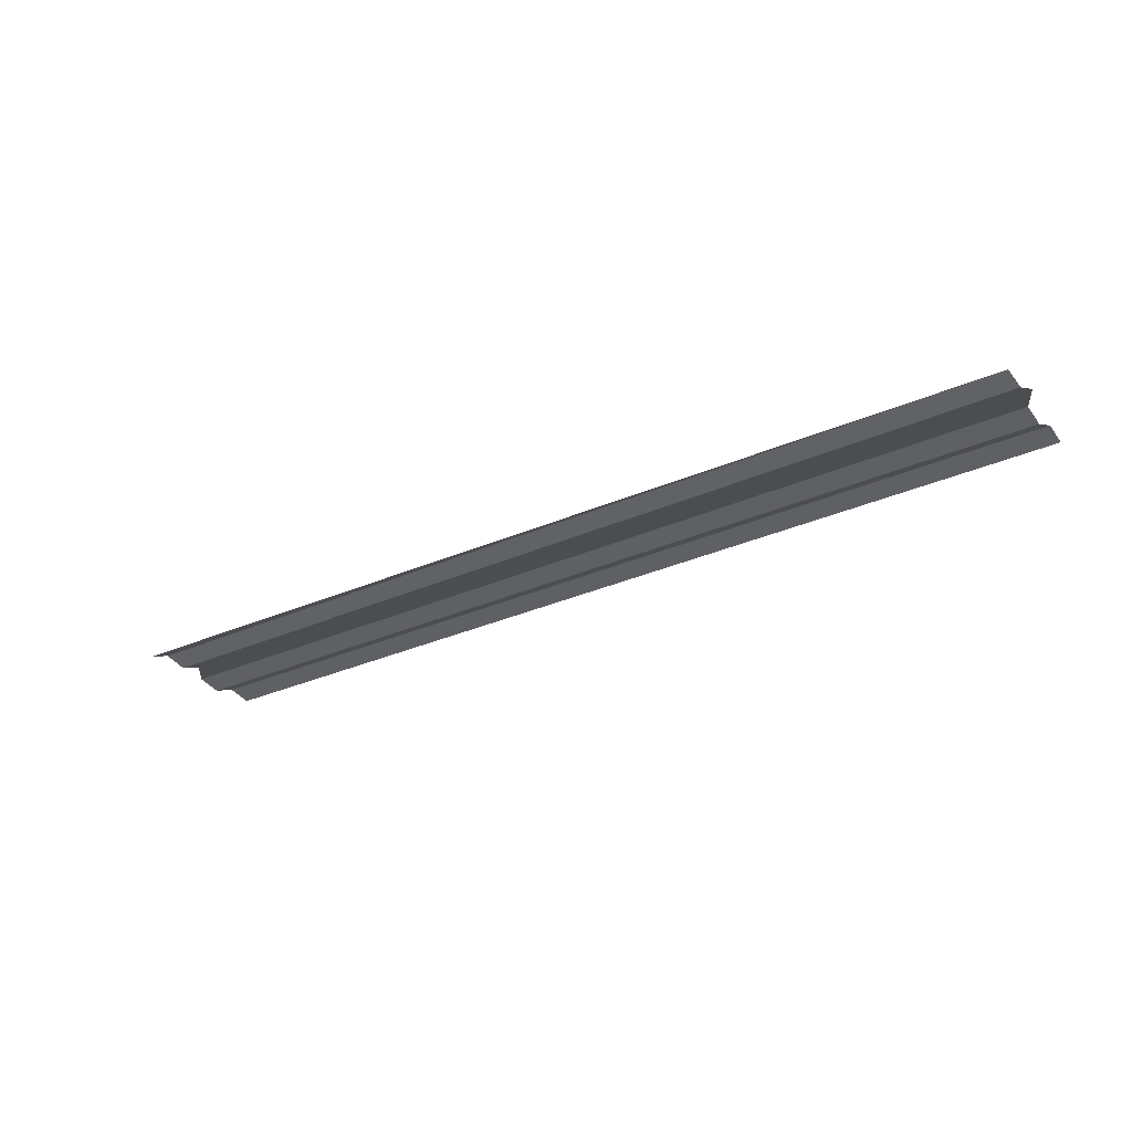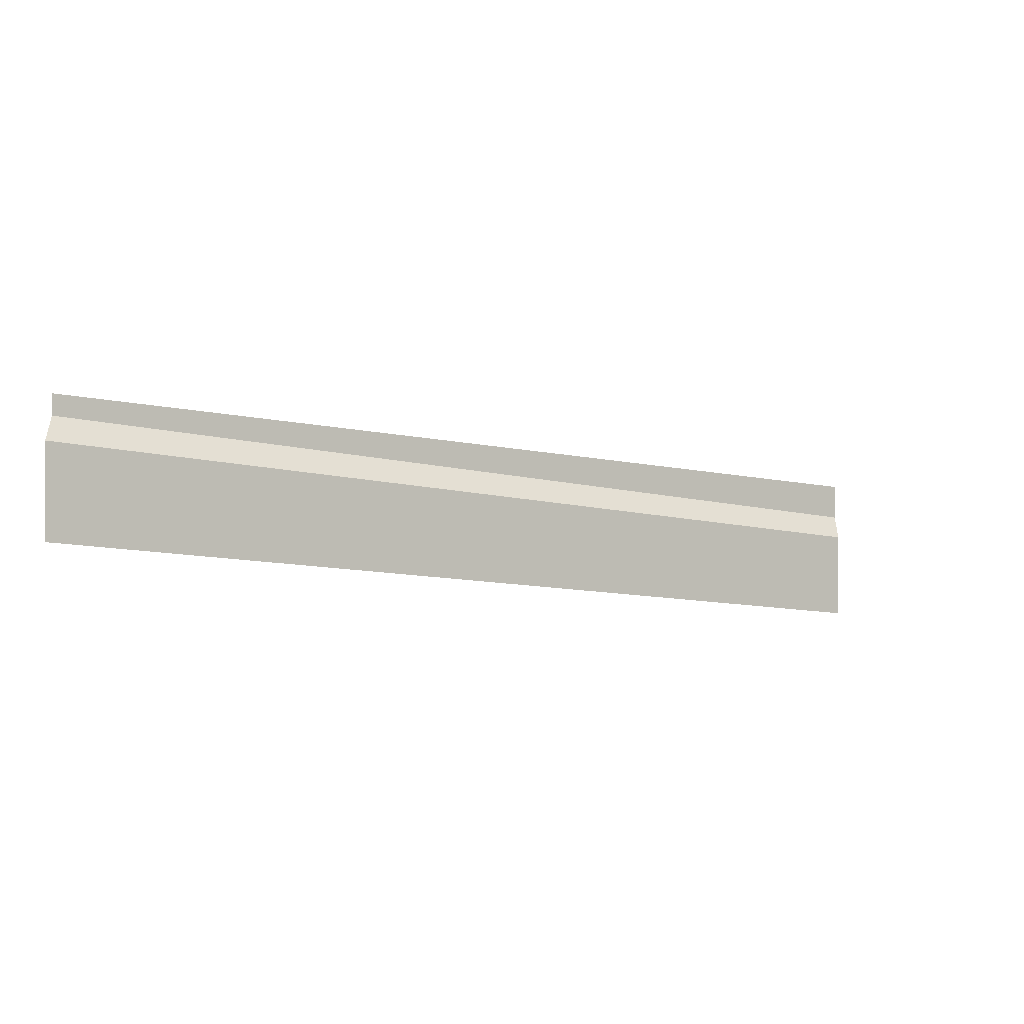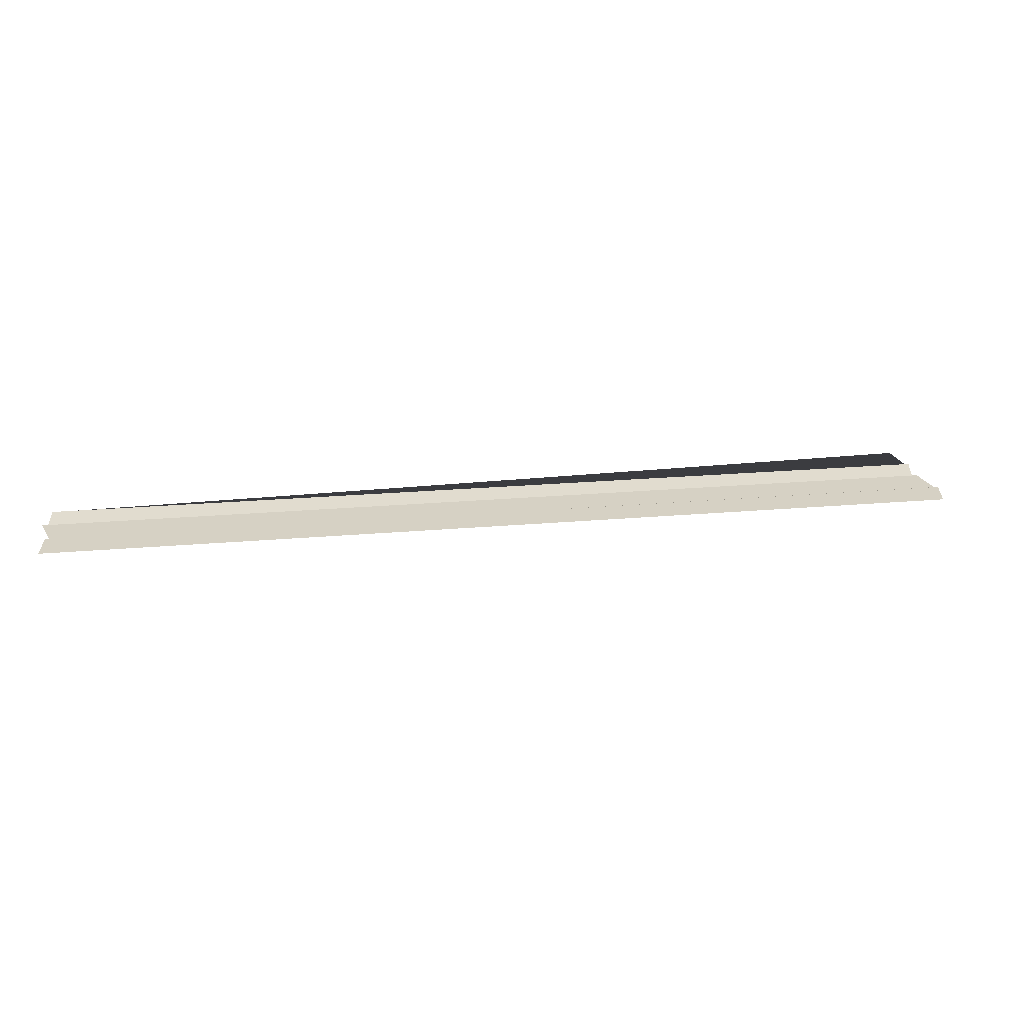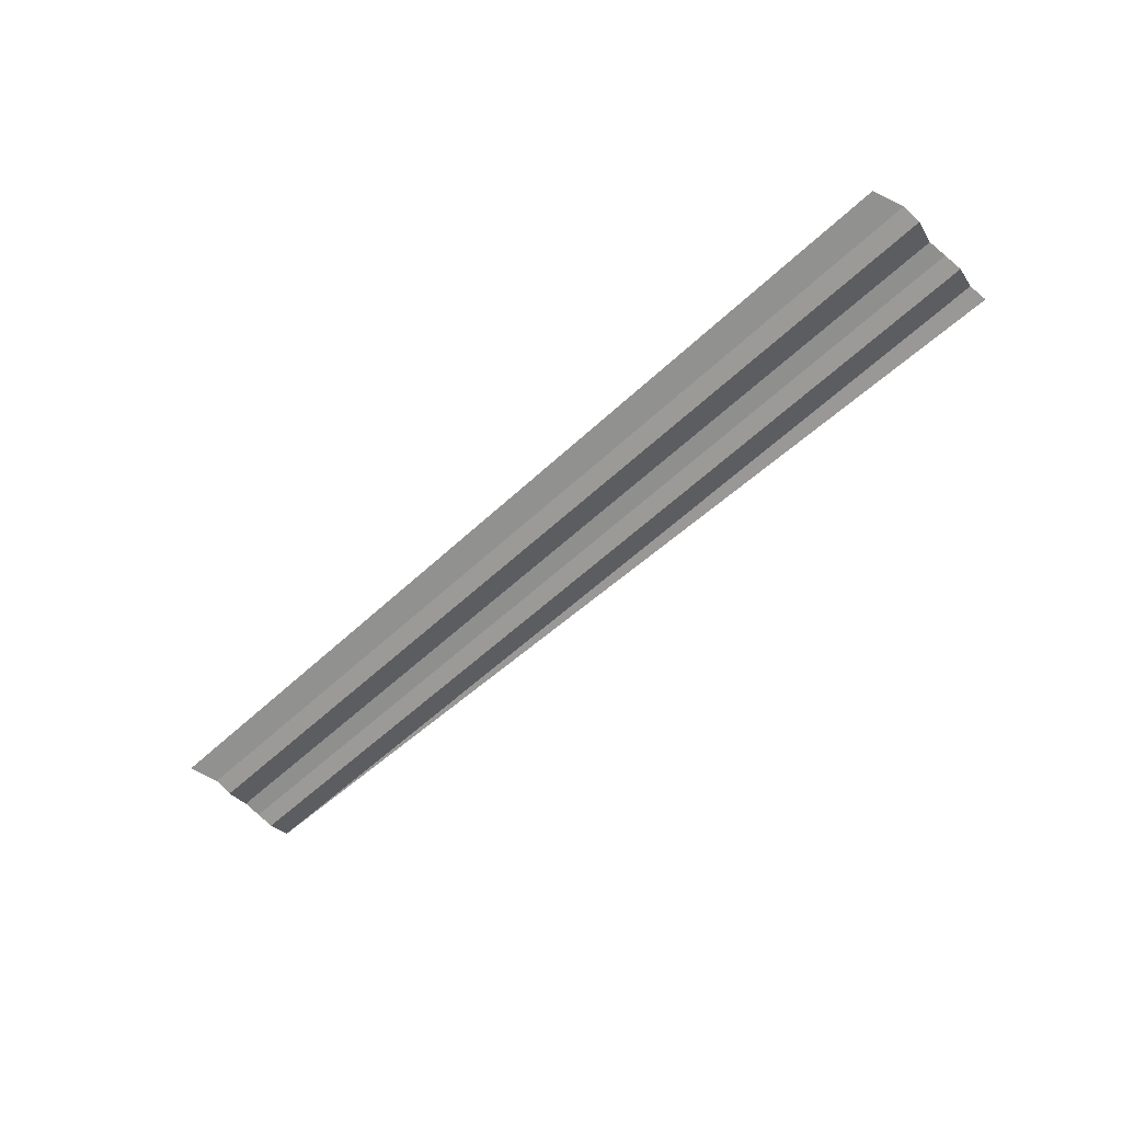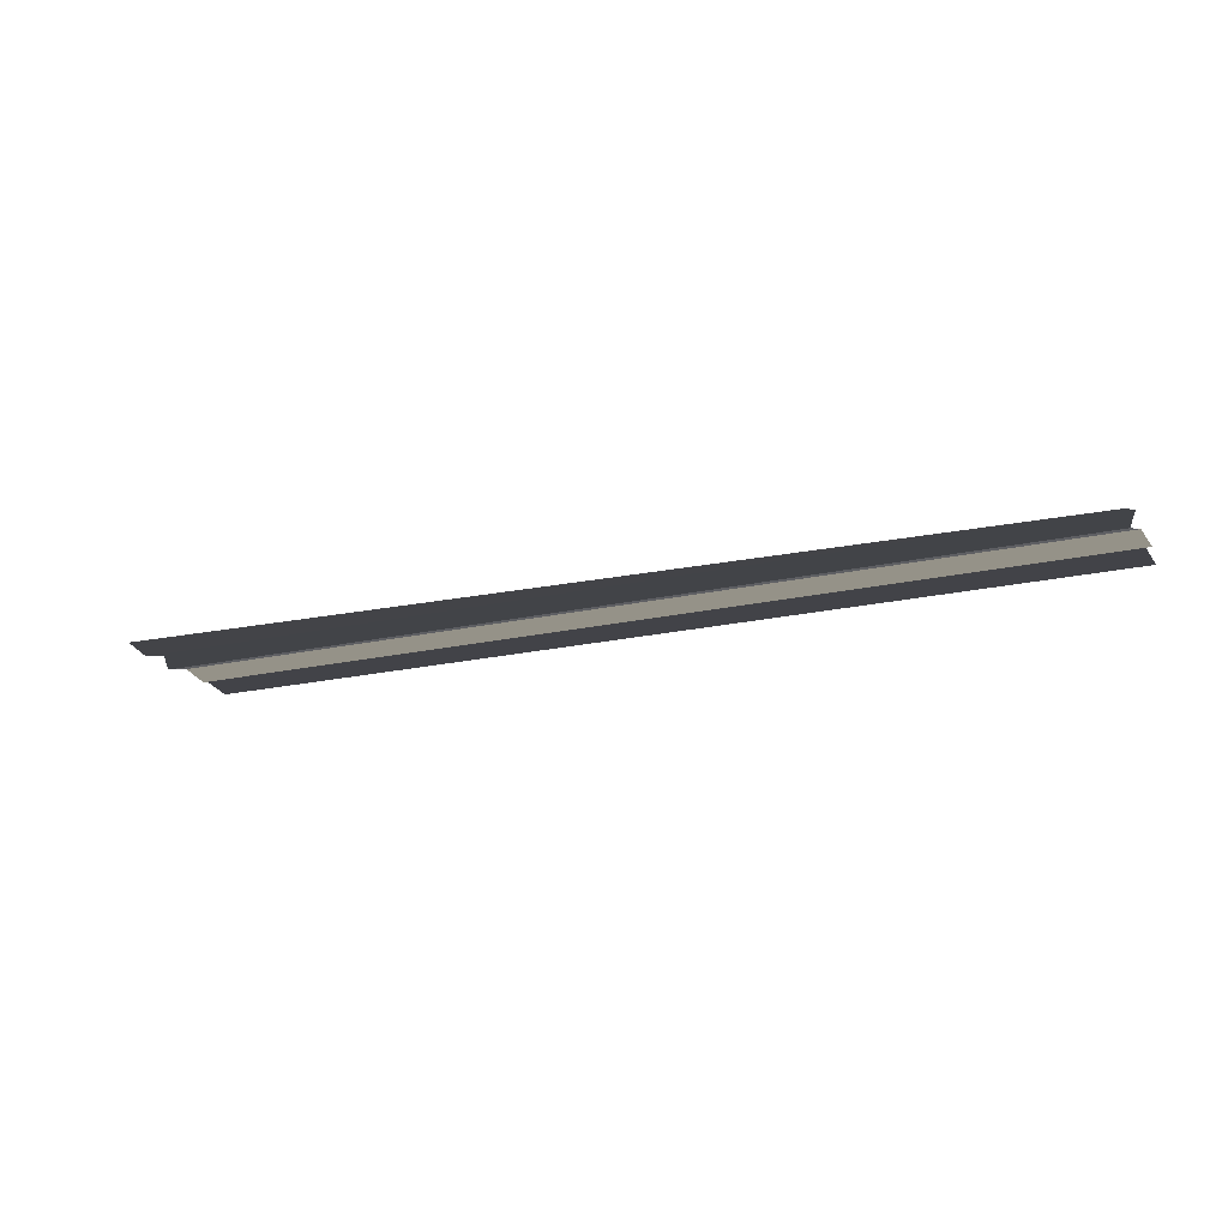
<metadata>
{"format":"obj","ext":"obj","renderer":"f3d","projection":"perspective","resolution":1024,"background":"white","views":[{"elev":-30.6,"azim":32.6,"up":"+Y"},{"elev":-10.0,"azim":146.6,"up":"+Z"},{"elev":19.0,"azim":169.4,"up":"+Y"},{"elev":-55.5,"azim":-135.2,"up":"+Y"},{"elev":-18.2,"azim":25.7,"up":"+Y"}]}
</metadata>
<code>
o 2596
v 2203 1869 9.053
v 2203 1869 9.053
v 2203 1869 9.053
v 2203 1869 9.053
v 2203 1869 9.053
v 2203 1869 9.053
v 2203 1869 9.053
v 2203 1869 9.053
v 2203 1869 9.053
v 2203 1869 9.053
v 2203 1869 9.053
v 2203 1869 9.053
v 2203 1869 9.053
v 2203 1869 9.053
v 2203 1869 9.053
v 2203 1869 9.053
v 2203 1869 9.053
v 2203 1869 9.053
v 2203 1869 9.053
v 2203 1869 9.053
v 2203 1869 9.053
v 2203 1869 9.053
v 2203 1869 9.053
v 2203 1869 9.053
v 2203 1869 9.053
v 2203 1869 9.053
v 2203 1869 9.053
v 2203 1869 9.053
v 2203 1869 9.053
v 2203 1869 9.053
v 2203 1869 9.053
v 2203 1869 9.053
v 2203 1869 9.054
v 2203 1869 9.053
v 2203 1869 9.054
v 2203 1869 9.053
v 2203 1869 9.053
v 2203 1869 9.054
v 2203 1869 9.053
v 2203 1869 9.054
v 2203 1869 9.054
v 2203 1869 9.054
v 2203 1869 9.054
v 2203 1869 9.054
v 2203 1869 9.054
v 2203 1869 9.054
v 2203 1869 9.054
v 2203 1869 9.054
v 2203 1869 9.054
v 2203 1869 9.054
v 2203 1869 9.054
v 2203 1869 9.054
v 2203 1869 9.054
v 2203 1869 9.054
v 2203 1869 9.054
v 2203 1869 9.054
v 2203 1869 9.054
v 2203 1869 9.054
v 2203 1869 9.054
v 2203 1869 9.054
v 2203 1869 9.054
f 1 2 3
f 3 4 5
f 6 7 8
f 8 9 10
f 11 12 13
f 13 14 15
f 16 17 18
f 18 19 20
f 21 22 23
f 23 24 25
f 26 27 28
f 28 29 30
f 31 32 33
f 33 34 35
f 36 37 38
f 38 39 40
f 41 42 43
f 44 42 43
f 45 46 43
f 44 47 48
f 48 49 50
f 51 42 52
f 51 53 54
f 54 55 56
f 57 58 59
f 60 61 59

</code>
